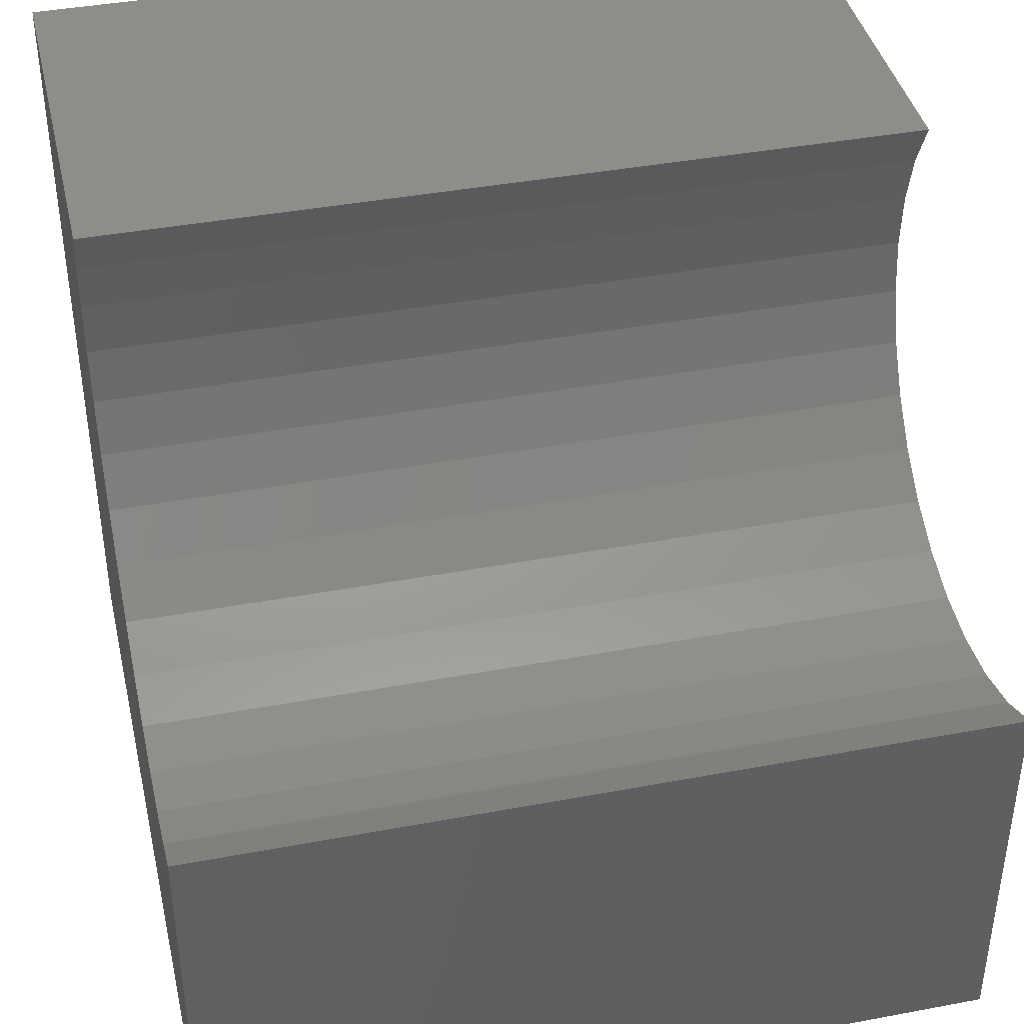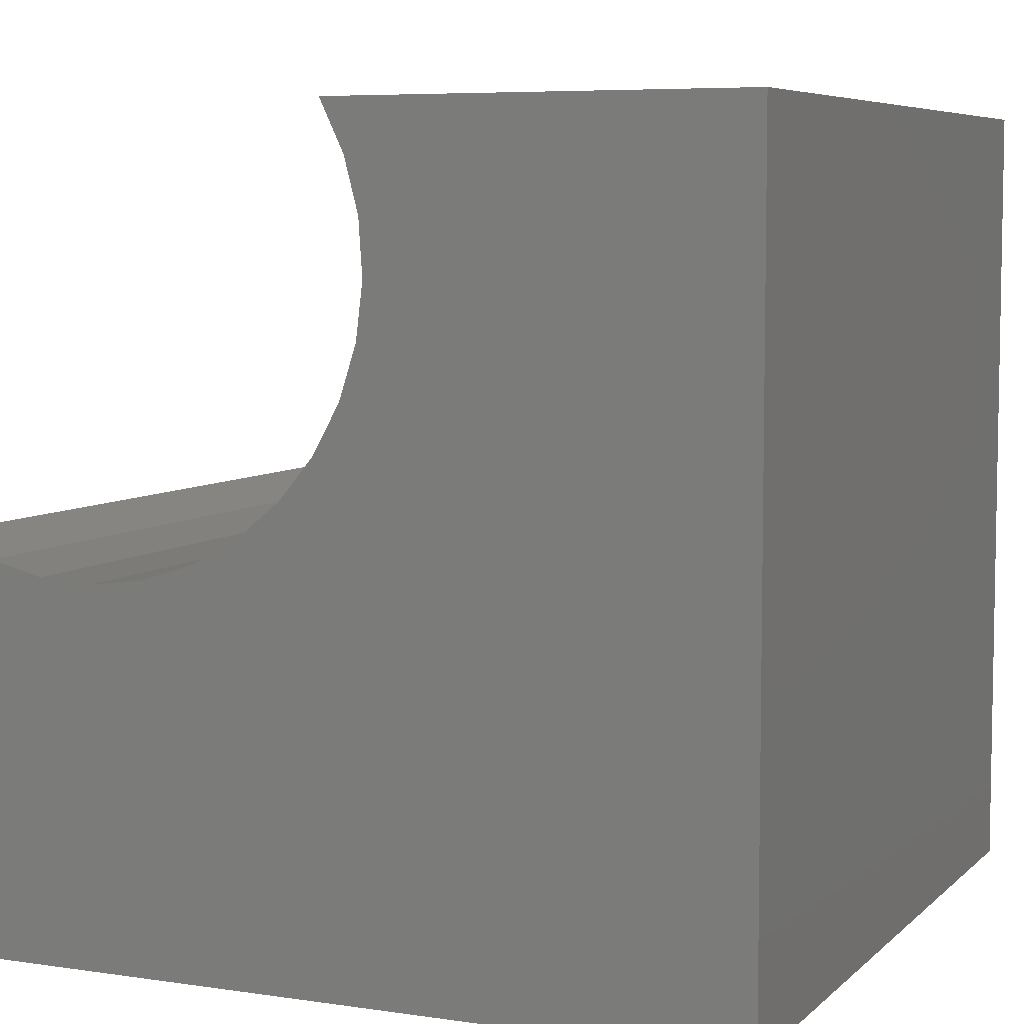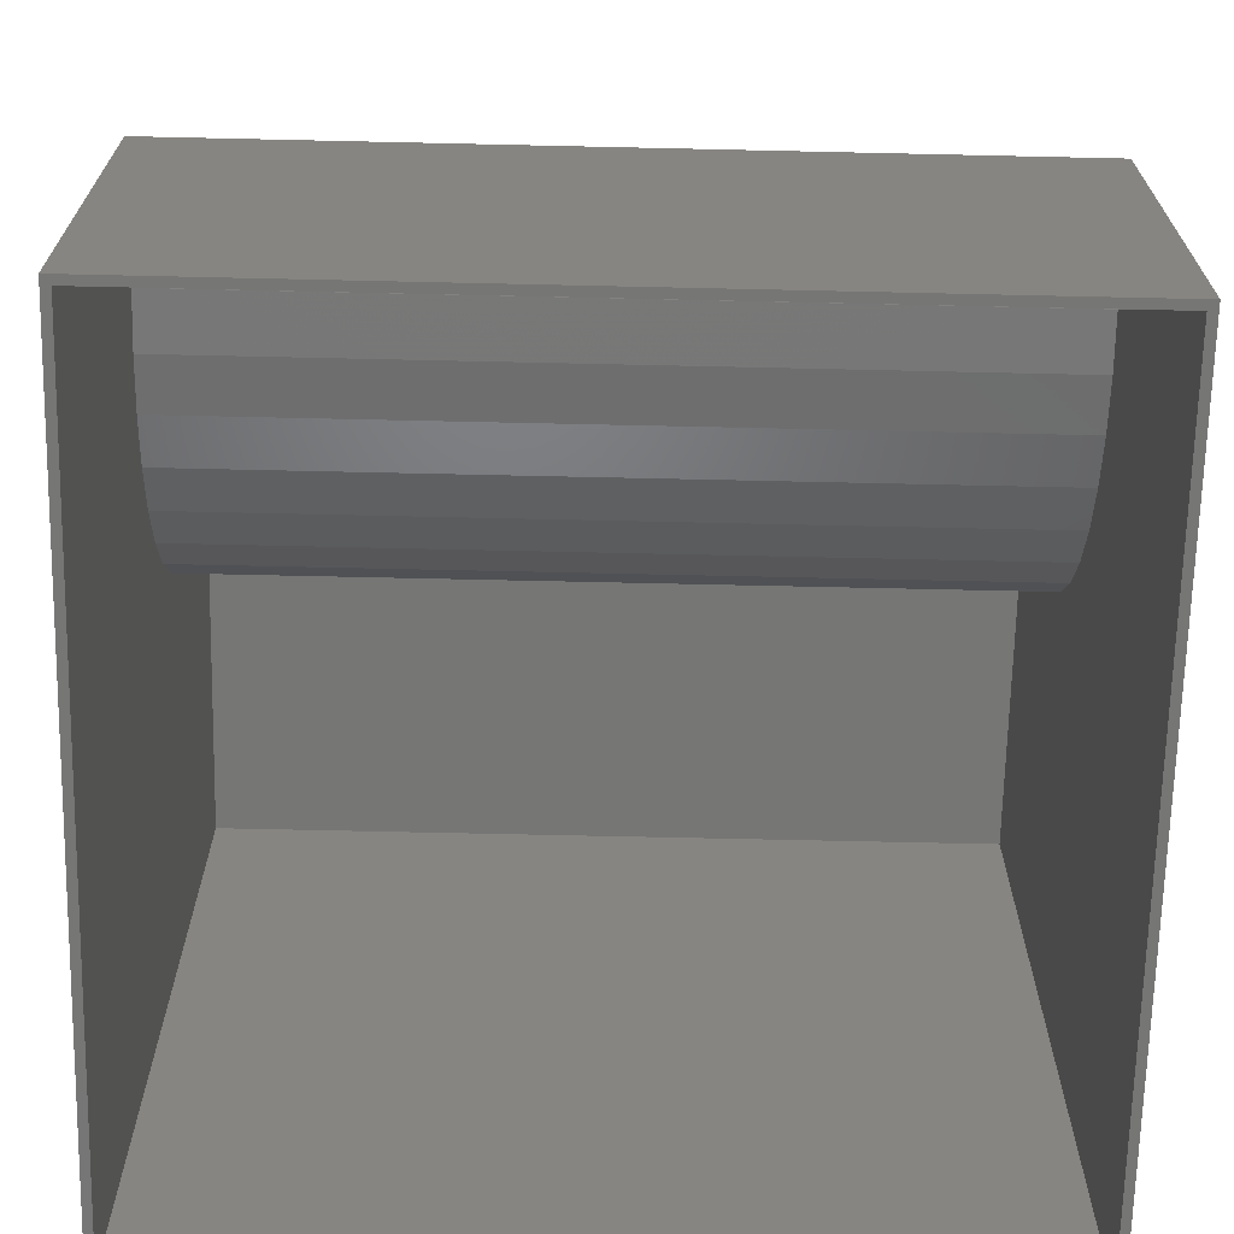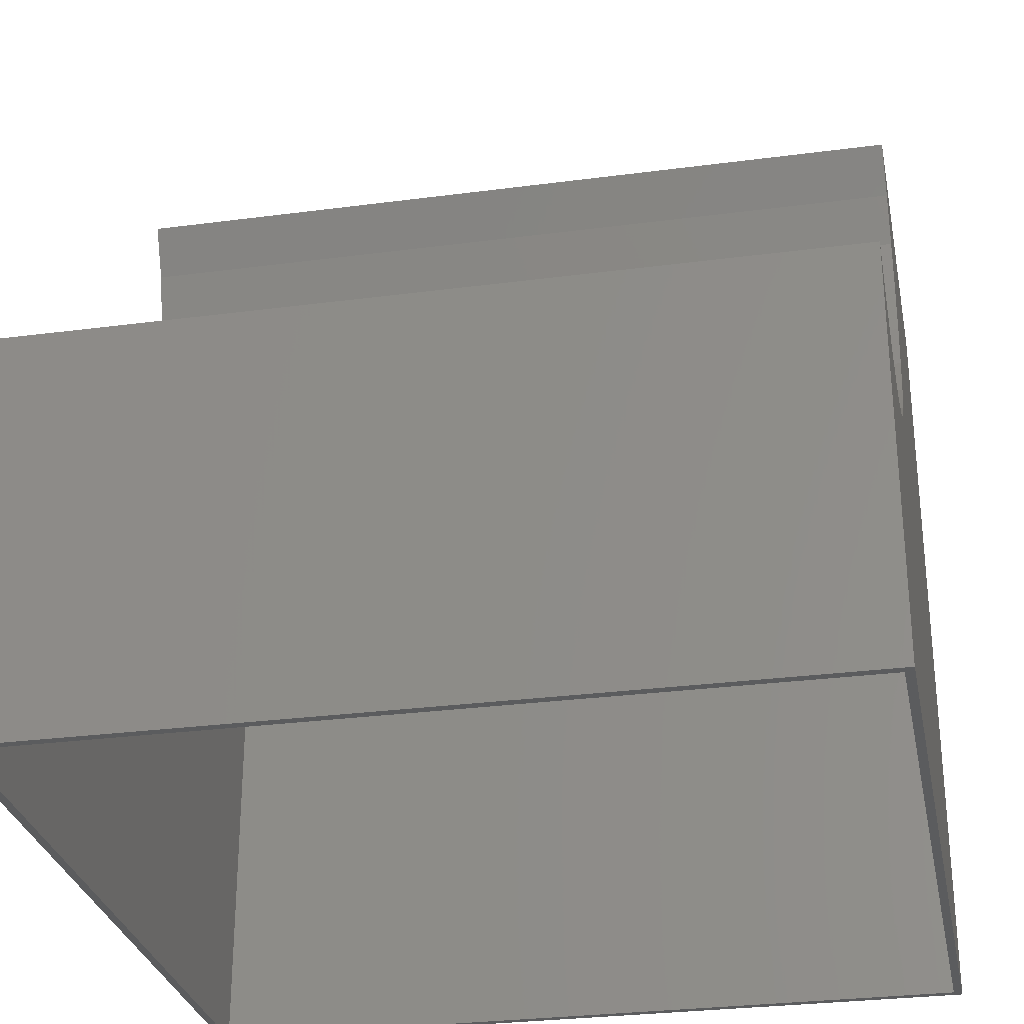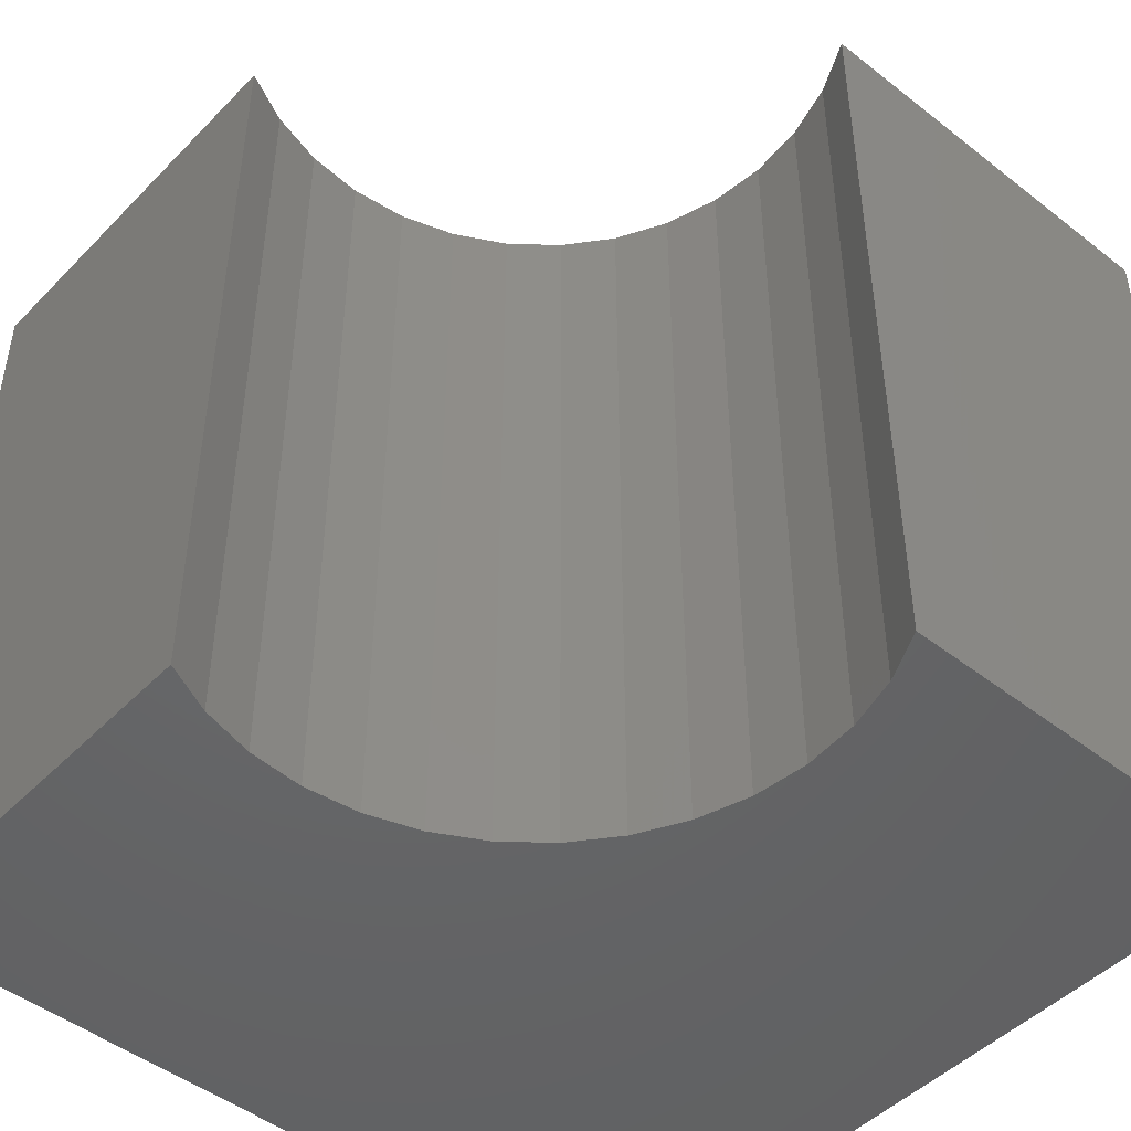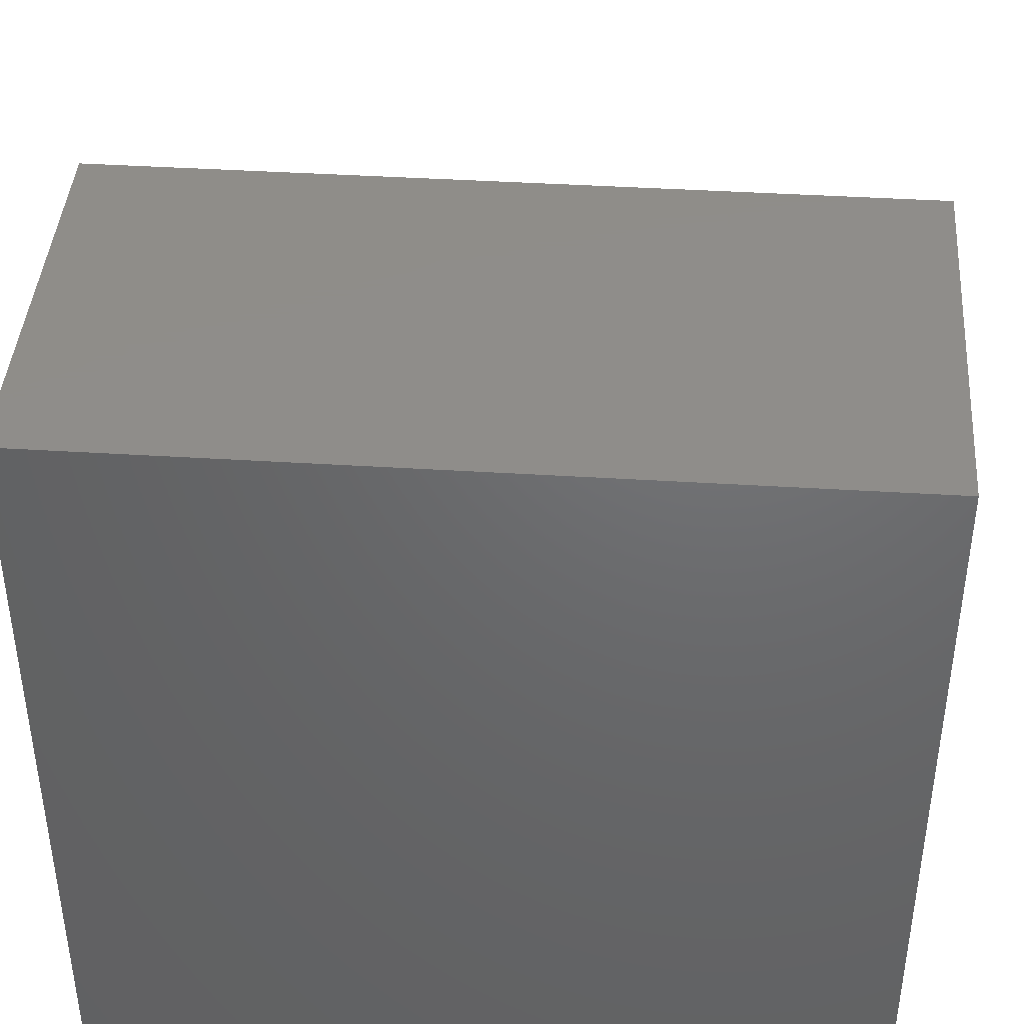
<metadata>
{"format":"stl","ext":"stl","renderer":"f3d","projection":"perspective","resolution":1024,"background":"white","views":[{"elev":40.8,"azim":77.1,"up":"+Z"},{"elev":6.4,"azim":-156.1,"up":"+Z"},{"elev":-68.3,"azim":88.7,"up":"+Z"},{"elev":-29.1,"azim":101.1,"up":"+Z"},{"elev":-47.3,"azim":48.6,"up":"+Y"},{"elev":41.8,"azim":-85.7,"up":"+Z"}]}
</metadata>
<code>
# stl→obj: 72 verts, 140 faces
v -0.6484 0 -0.3594
v -0.6406 -0.007812 -0.3594
v -0.6484 -0.75 -0.3594
v 0.1016 8.327e-17 -0.3594
v 0.09375 -0.007812 -0.3594
v 0.1016 -0.75 -0.3594
v -0.6406 -0.7422 -0.3594
v 0.09375 -0.7422 -0.3594
v 0.09375 -0.007812 0.006169
v 0.09375 -0.7422 0.006169
v -0.6406 -0.7422 0.3828
v -0.6406 -0.007812 0.3828
v -0.3026 -0.007812 0.3361
v -0.2829 -0.007812 0.3828
v 0.04707 -0.007812 -0.01356
v -0.002413 -0.007812 -0.0245
v -0.05306 -0.007812 -0.02629
v -0.1032 -0.007812 -0.01886
v -0.1511 -0.007812 -0.002457
v -0.1953 -0.007812 0.02237
v -0.2343 -0.007812 0.05479
v -0.2667 -0.007812 0.09374
v -0.2915 -0.007812 0.1379
v -0.3079 -0.007812 0.1859
v -0.3153 -0.007812 0.236
v -0.3136 -0.007812 0.2866
v -0.2829 -0.7422 0.3828
v -0.3026 -0.7422 0.3361
v -0.05306 -0.7422 -0.02629
v -0.002413 -0.7422 -0.0245
v 0.04707 -0.7422 -0.01356
v -0.3136 -0.7422 0.2866
v -0.3153 -0.7422 0.236
v -0.3079 -0.7422 0.1859
v -0.2915 -0.7422 0.1379
v -0.2667 -0.7422 0.09374
v -0.2343 -0.7422 0.05479
v -0.1953 -0.7422 0.02237
v -0.1511 -0.7422 -0.002457
v -0.1032 -0.7422 -0.01886
v -0.6484 -0.75 0.3906
v -0.2915 -0.75 0.3445
v -0.2695 -0.75 0.3906
v 0.1016 -0.75 0.01957
v 0.05541 -0.75 -0.002453
v 0.005944 -0.75 -0.0154
v -0.04508 -0.75 -0.0188
v -0.09583 -0.75 -0.01254
v -0.1445 -0.75 0.003156
v -0.1893 -0.75 0.02773
v -0.2288 -0.75 0.06031
v -0.2613 -0.75 0.09973
v -0.2859 -0.75 0.1446
v -0.3016 -0.75 0.1932
v -0.3079 -0.75 0.244
v -0.3045 -0.75 0.295
v -0.2695 9.298e-17 0.3906
v -0.2915 8.798e-17 0.3445
v -0.6484 4.163e-17 0.3906
v -0.04508 9.517e-17 -0.0188
v 0.005944 1.01e-16 -0.0154
v 0.05541 1.072e-16 -0.002453
v 0.1016 1.043e-16 0.01957
v -0.3045 8.379e-17 0.295
v -0.3079 8.058e-17 0.244
v -0.3016 7.846e-17 0.1932
v -0.2859 7.75e-17 0.1446
v -0.2613 7.774e-17 0.09973
v -0.2288 7.917e-17 0.06031
v -0.1893 8.174e-17 0.02773
v -0.1445 8.535e-17 0.003156
v -0.09583 8.988e-17 -0.01254
f 1 2 3
f 1 4 2
f 4 5 2
f 4 6 5
f 2 7 3
f 6 3 7
f 6 7 8
f 6 8 5
f 5 8 9
f 9 8 10
f 11 7 12
f 12 7 2
f 12 13 14
f 5 9 15
f 5 15 16
f 5 16 17
f 5 17 2
f 2 17 18
f 2 18 19
f 2 19 20
f 2 20 21
f 2 21 22
f 2 22 23
f 2 23 24
f 2 24 25
f 2 25 26
f 2 26 13
f 2 13 12
f 27 28 11
f 8 7 29
f 8 29 30
f 8 30 31
f 8 31 10
f 7 11 28
f 7 28 32
f 7 32 33
f 7 33 34
f 7 34 35
f 7 35 36
f 7 36 37
f 7 37 38
f 7 38 39
f 7 39 40
f 7 40 29
f 9 10 15
f 15 10 31
f 15 31 16
f 16 31 30
f 16 30 17
f 17 30 29
f 17 29 18
f 18 29 40
f 18 40 19
f 19 40 39
f 19 39 20
f 20 39 38
f 20 38 21
f 21 38 37
f 21 37 22
f 22 37 36
f 22 36 23
f 23 36 35
f 23 35 24
f 24 35 34
f 24 34 25
f 25 34 33
f 25 33 26
f 26 33 32
f 26 32 13
f 13 32 28
f 13 28 14
f 14 28 27
f 14 27 12
f 12 27 11
f 41 42 43
f 6 44 45
f 6 45 46
f 6 46 47
f 6 47 3
f 3 47 48
f 3 48 49
f 3 49 50
f 3 50 51
f 3 51 52
f 3 52 53
f 3 53 54
f 3 54 55
f 3 55 56
f 3 56 42
f 3 42 41
f 57 58 59
f 4 1 60
f 4 60 61
f 4 61 62
f 4 62 63
f 1 59 58
f 1 58 64
f 1 64 65
f 1 65 66
f 1 66 67
f 1 67 68
f 1 68 69
f 1 69 70
f 1 70 71
f 1 71 72
f 1 72 60
f 59 1 41
f 41 1 3
f 57 59 43
f 43 59 41
f 69 50 70
f 70 50 49
f 70 49 71
f 71 49 48
f 71 48 72
f 72 48 47
f 72 47 60
f 60 47 46
f 60 46 61
f 61 46 45
f 61 45 62
f 62 45 44
f 62 44 63
f 50 69 51
f 51 69 68
f 51 68 52
f 52 68 67
f 52 67 53
f 53 67 66
f 53 66 54
f 54 66 65
f 54 65 55
f 55 65 64
f 55 64 56
f 56 64 58
f 56 58 42
f 42 58 57
f 42 57 43
f 4 63 6
f 6 63 44

</code>
